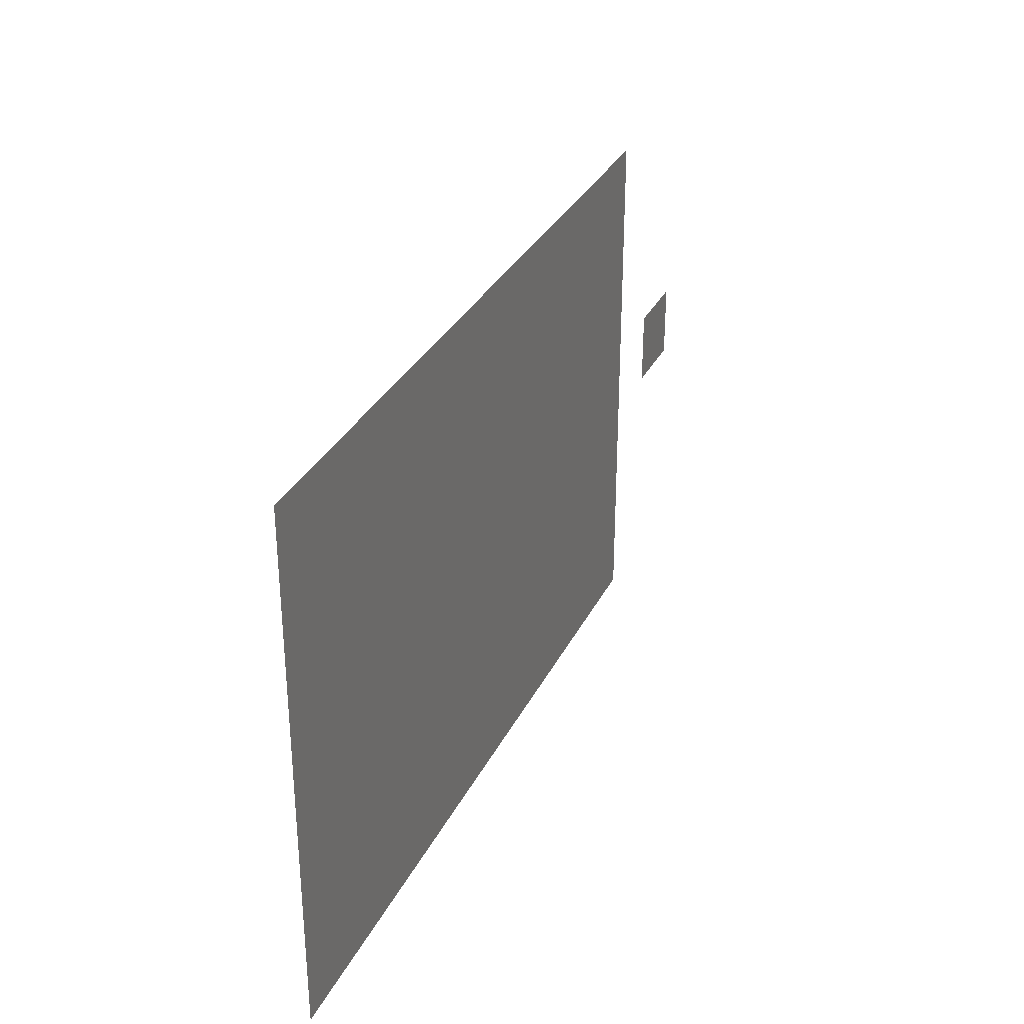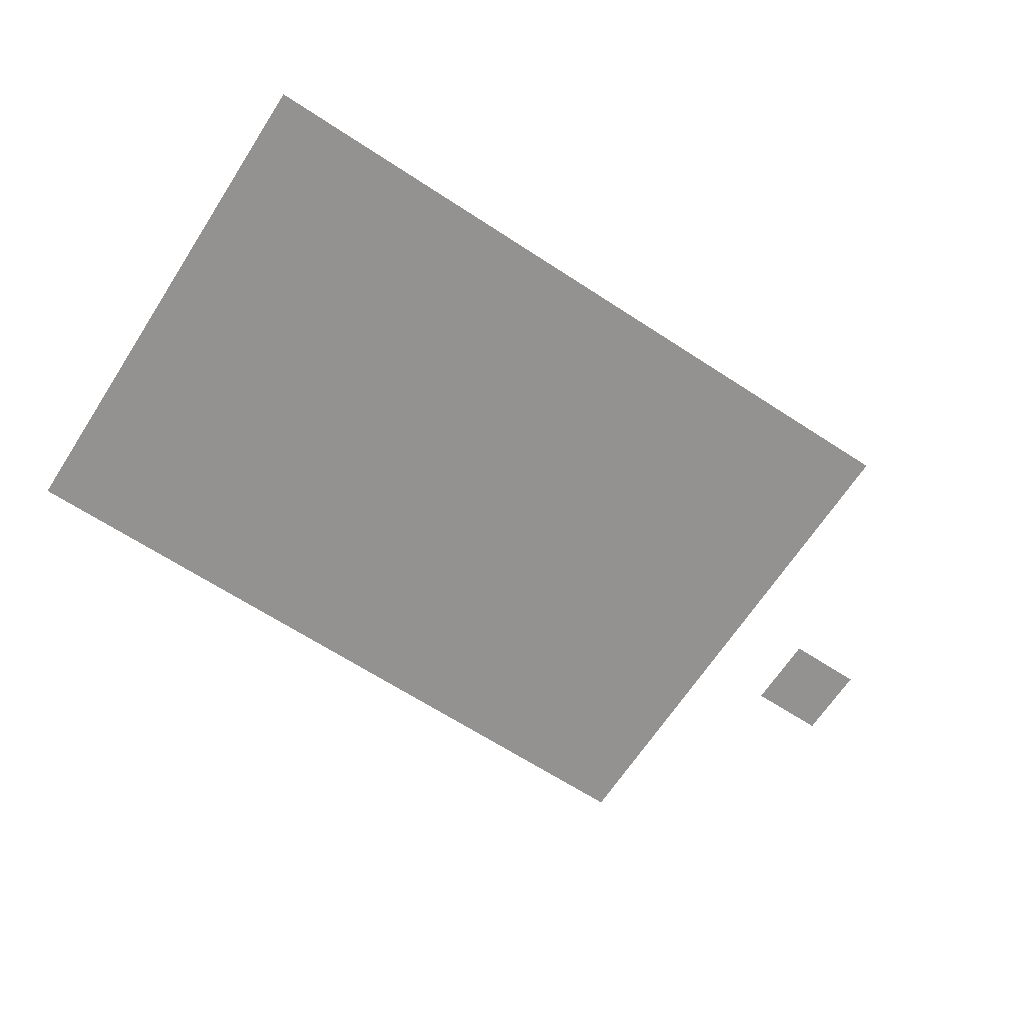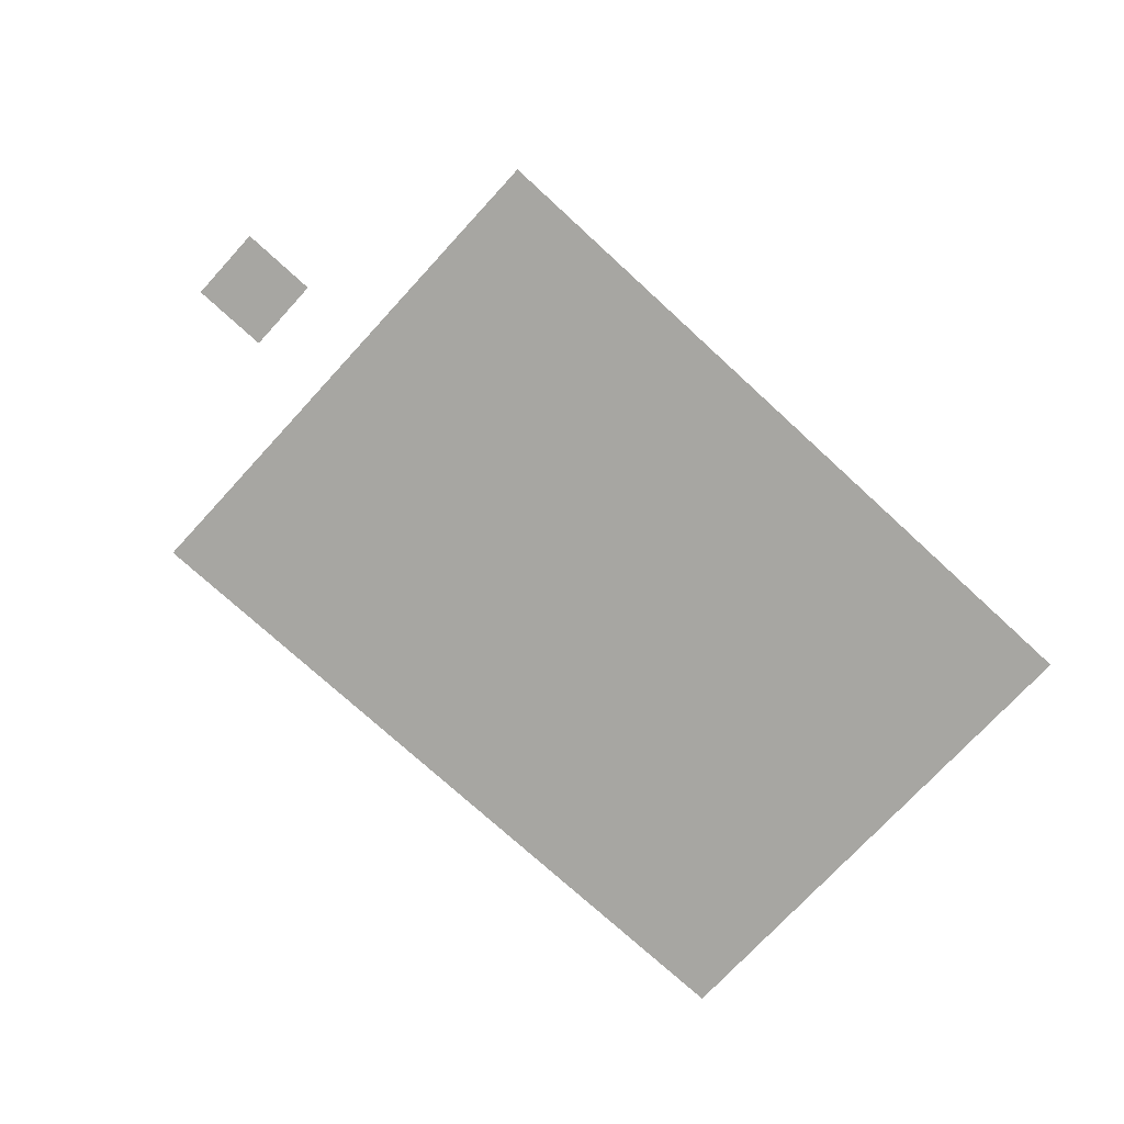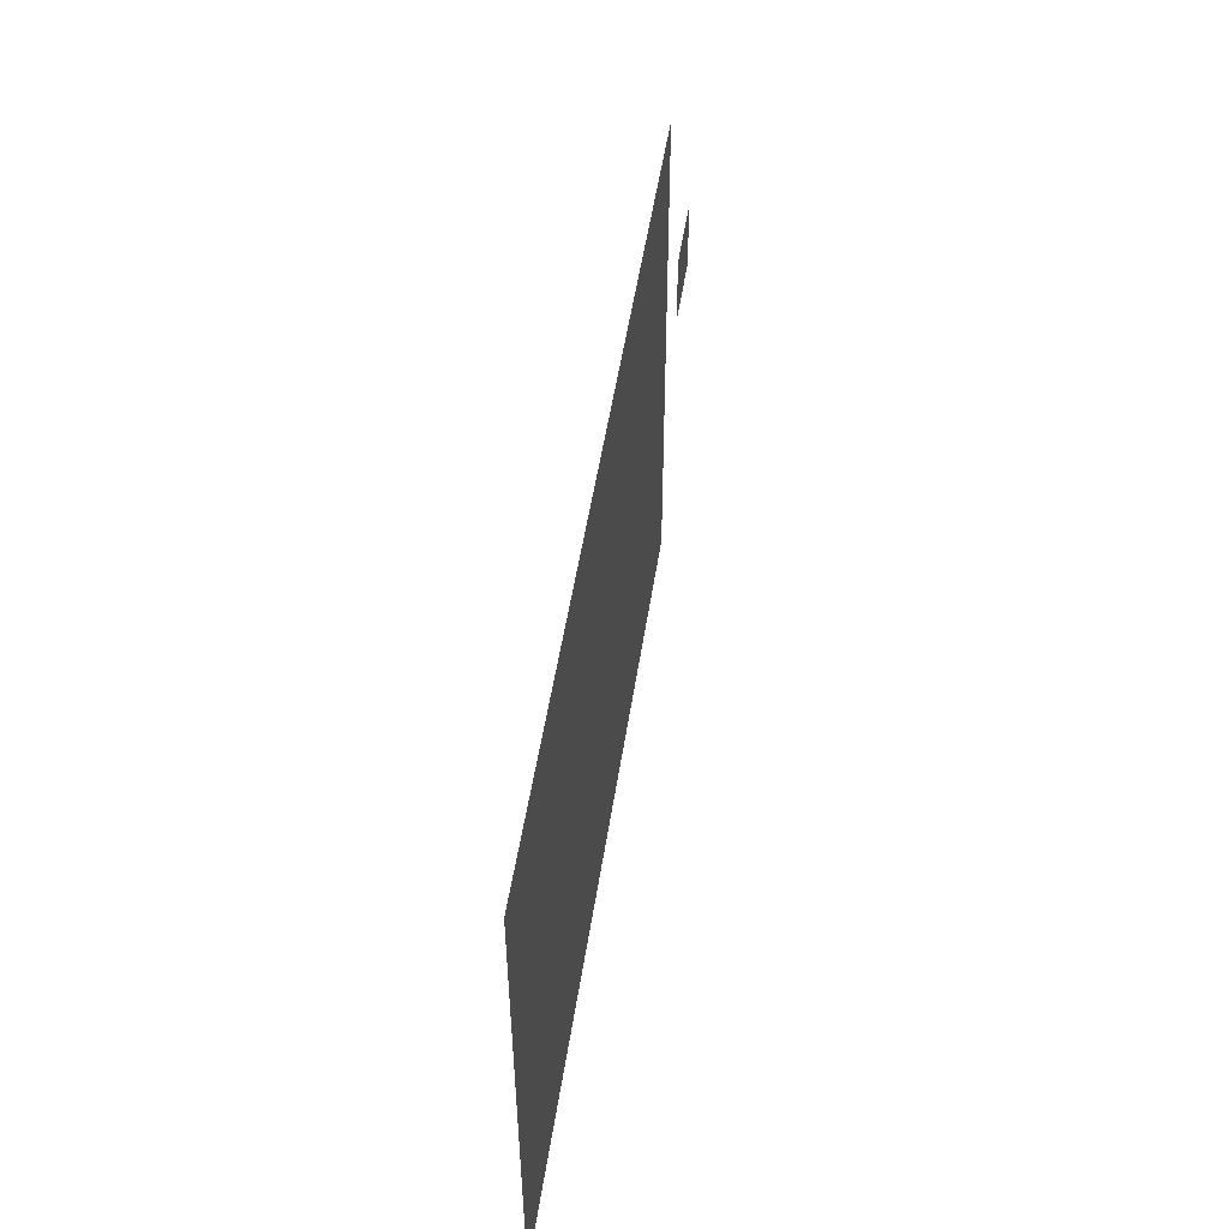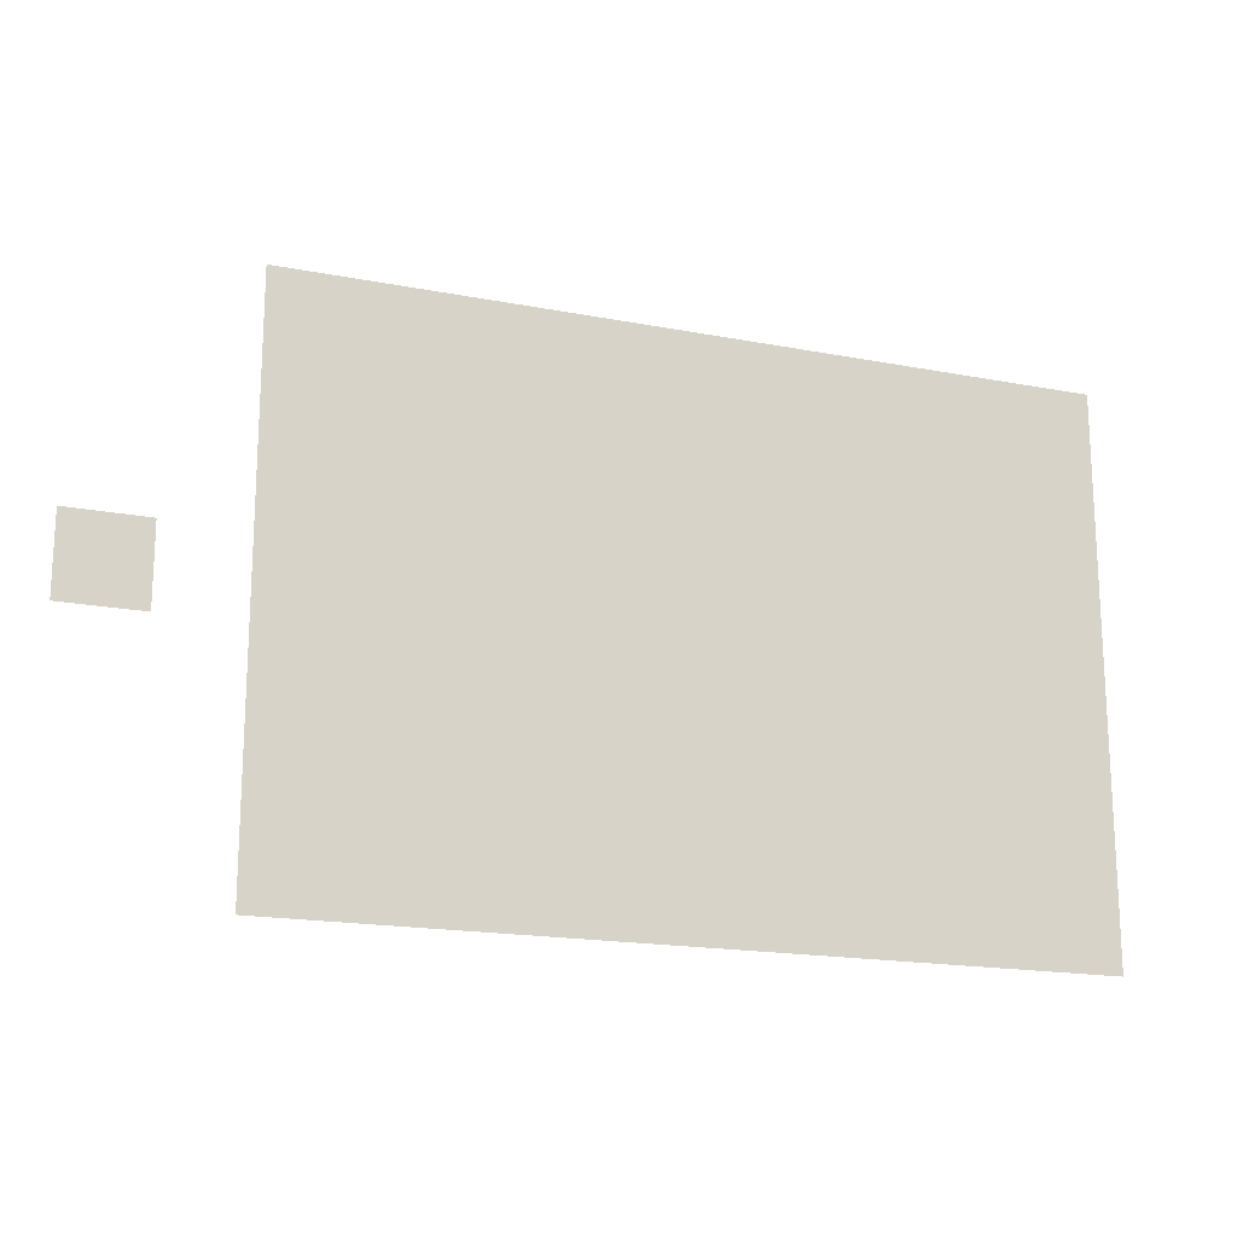
<metadata>
{"format":"obj","ext":"obj","renderer":"f3d","projection":"perspective","resolution":1024,"background":"white","views":[{"elev":31.8,"azim":112.9,"up":"+Y"},{"elev":-66.5,"azim":146.9,"up":"+Z"},{"elev":-74.0,"azim":-42.6,"up":"+Z"},{"elev":51.8,"azim":98.7,"up":"+Y"},{"elev":-17.9,"azim":-20.7,"up":"+Y"}]}
</metadata>
<code>
v -1.6 -2.56 0
v -1.92 -2.56 0
v -1.92 -2.24 0
v -1.6 -2.24 0
v -2.24 -2.56 0
v -2.24 -2.24 0
v -2.56 -2.56 0
v -2.56 -2.24 0
v -2.88 -2.56 0
v -2.88 -2.24 0
v -3.2 -2.56 0
v -3.2 -2.24 0
v -3.52 -2.56 0
v -3.52 -2.24 0
v -3.84 -2.56 0
v -3.84 -2.24 0
v -4.16 -2.56 0
v -4.16 -2.24 0
v -4.48 -2.56 0
v -4.48 -2.24 0
v -4.8 -2.56 0
v -4.8 -2.24 0
v -1.6 -2.88 0
v -1.92 -2.88 0
v -2.24 -2.88 0
v -2.56 -2.88 0
v -2.88 -2.88 0
v -3.2 -2.88 0
v -3.52 -2.88 0
v -3.84 -2.88 0
v -4.16 -2.88 0
v -4.48 -2.88 0
v -4.8 -2.88 0
v -1.6 -3.2 0
v -1.92 -3.2 0
v -2.24 -3.2 0
v -2.56 -3.2 0
v -2.88 -3.2 0
v -3.2 -3.2 0
v -3.52 -3.2 0
v -3.84 -3.2 0
v -4.16 -3.2 0
v -4.48 -3.2 0
v -4.8 -3.2 0
v -1.6 -3.52 0
v -1.92 -3.52 0
v -2.24 -3.52 0
v -2.56 -3.52 0
v -2.88 -3.52 0
v -3.2 -3.52 0
v -3.52 -3.52 0
v -3.84 -3.52 0
v -4.16 -3.52 0
v -4.48 -3.52 0
v -4.8 -3.52 0
v -5.12 -3.52 0
v -5.44 -3.52 0
v -5.44 -3.2 0
v -5.12 -3.2 0
v -1.6 -3.84 0
v -1.92 -3.84 0
v -2.24 -3.84 0
v -2.56 -3.84 0
v -2.88 -3.84 0
v -3.2 -3.84 0
v -3.52 -3.84 0
v -3.84 -3.84 0
v -4.16 -3.84 0
v -4.48 -3.84 0
v -4.8 -3.84 0
v -1.6 -4.16 0
v -1.92 -4.16 0
v -2.24 -4.16 0
v -2.56 -4.16 0
v -2.88 -4.16 0
v -3.2 -4.16 0
v -3.52 -4.16 0
v -3.84 -4.16 0
v -4.16 -4.16 0
v -4.48 -4.16 0
v -4.8 -4.16 0
v -1.6 -4.48 0
v -1.92 -4.48 0
v -2.24 -4.48 0
v -2.56 -4.48 0
v -2.88 -4.48 0
v -3.2 -4.48 0
v -3.52 -4.48 0
v -3.84 -4.48 0
v -4.16 -4.48 0
v -4.48 -4.48 0
v -4.8 -4.48 0
g mesh_[00]_[01]
f 1 2 3 4
f 2 5 6 3
f 5 7 8 6
f 7 9 10 8
f 9 11 12 10
f 11 13 14 12
f 13 15 16 14
f 15 17 18 16
f 17 19 20 18
f 19 21 22 20
f 23 24 2 1
f 24 25 5 2
f 25 26 7 5
f 26 27 9 7
f 27 28 11 9
f 28 29 13 11
f 29 30 15 13
f 30 31 17 15
f 31 32 19 17
f 32 33 21 19
f 34 35 24 23
f 35 36 25 24
f 36 37 26 25
f 37 38 27 26
f 38 39 28 27
f 39 40 29 28
f 40 41 30 29
f 41 42 31 30
f 42 43 32 31
f 43 44 33 32
f 45 46 35 34
f 46 47 36 35
f 47 48 37 36
f 48 49 38 37
f 49 50 39 38
f 50 51 40 39
f 51 52 41 40
f 52 53 42 41
f 53 54 43 42
f 54 55 44 43
f 56 57 58 59
f 60 61 46 45
f 61 62 47 46
f 62 63 48 47
f 63 64 49 48
f 64 65 50 49
f 65 66 51 50
f 66 67 52 51
f 67 68 53 52
f 68 69 54 53
f 69 70 55 54
f 71 72 61 60
f 72 73 62 61
f 73 74 63 62
f 74 75 64 63
f 75 76 65 64
f 76 77 66 65
f 77 78 67 66
f 78 79 68 67
f 79 80 69 68
f 80 81 70 69
f 82 83 72 71
f 83 84 73 72
f 84 85 74 73
f 85 86 75 74
f 86 87 76 75
f 87 88 77 76
f 88 89 78 77
f 89 90 79 78
f 90 91 80 79
f 91 92 81 80

</code>
